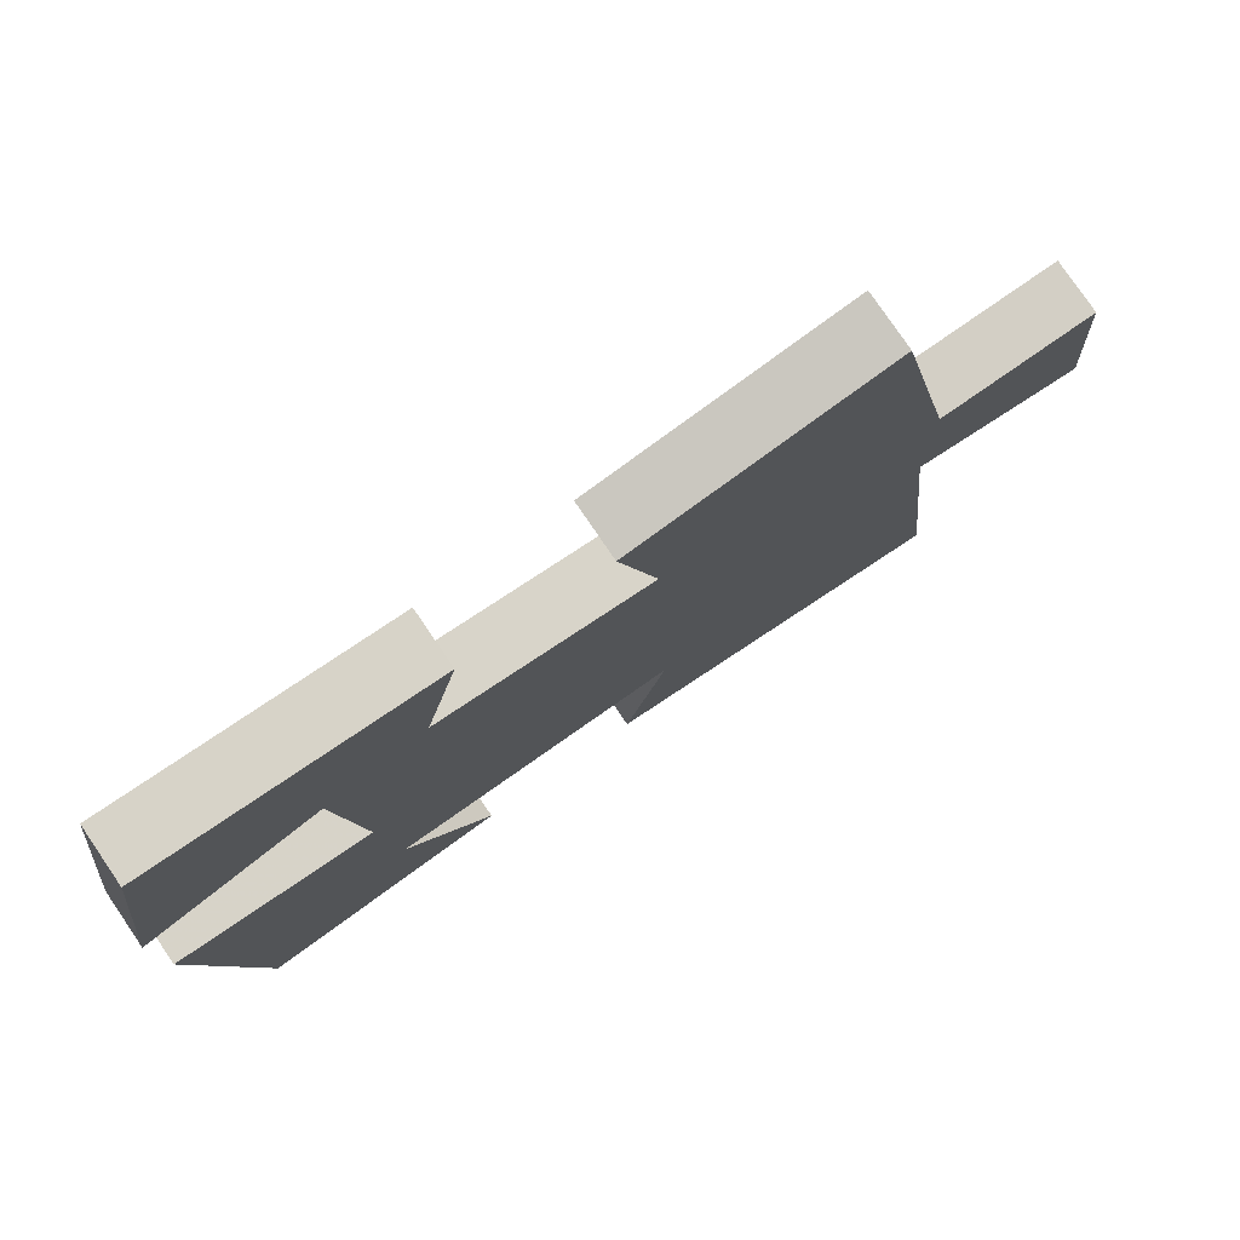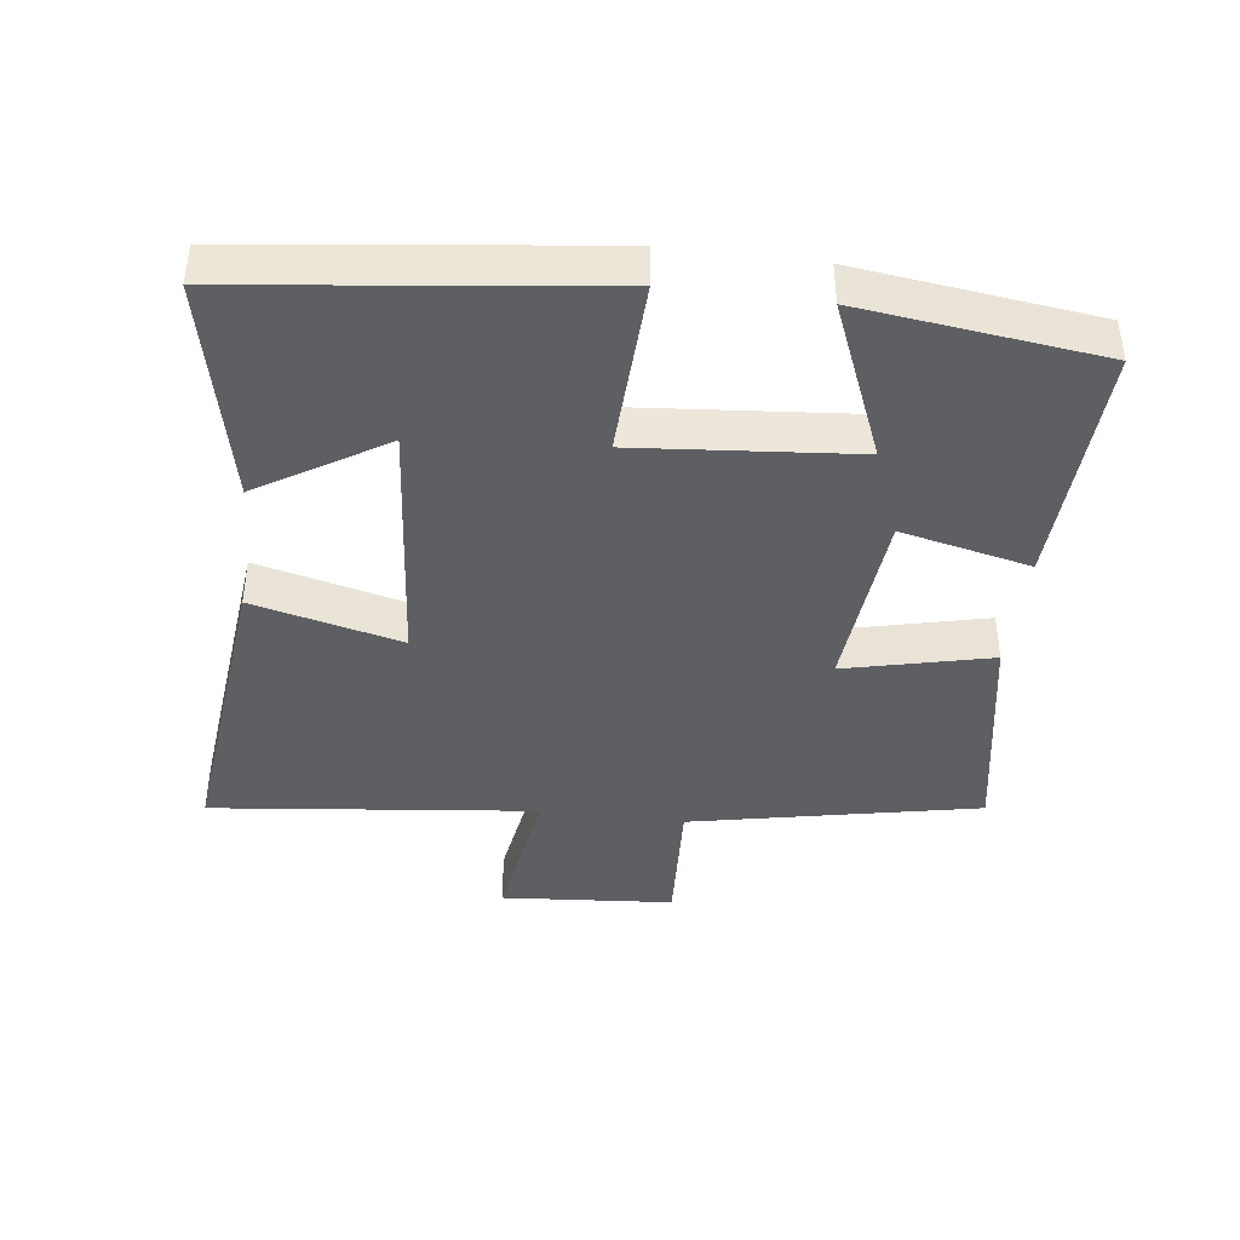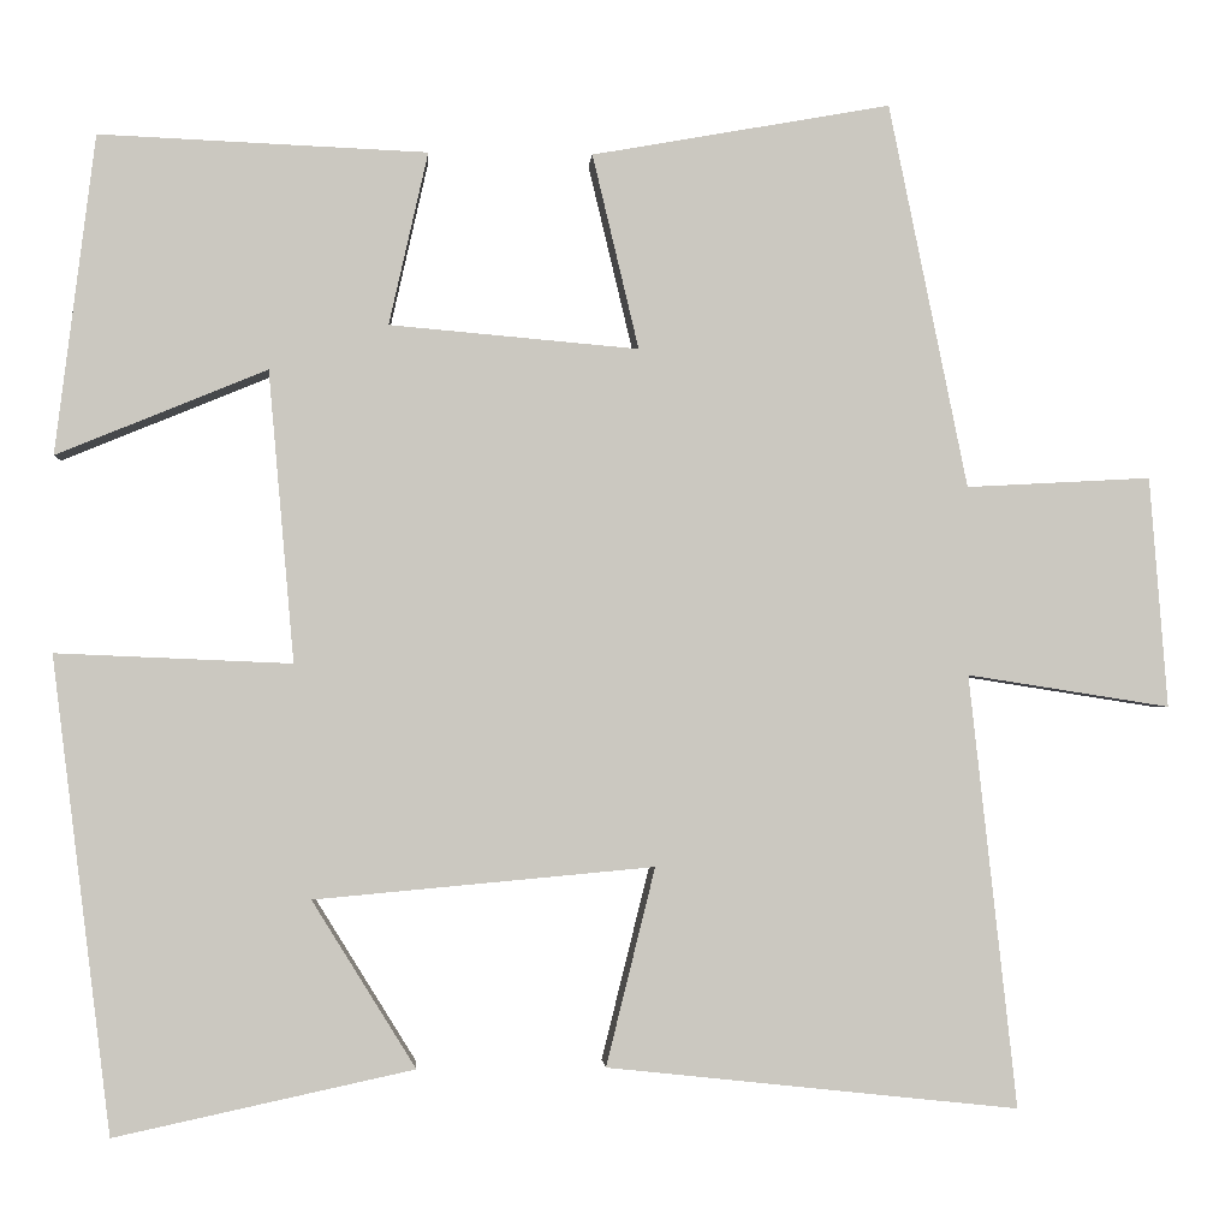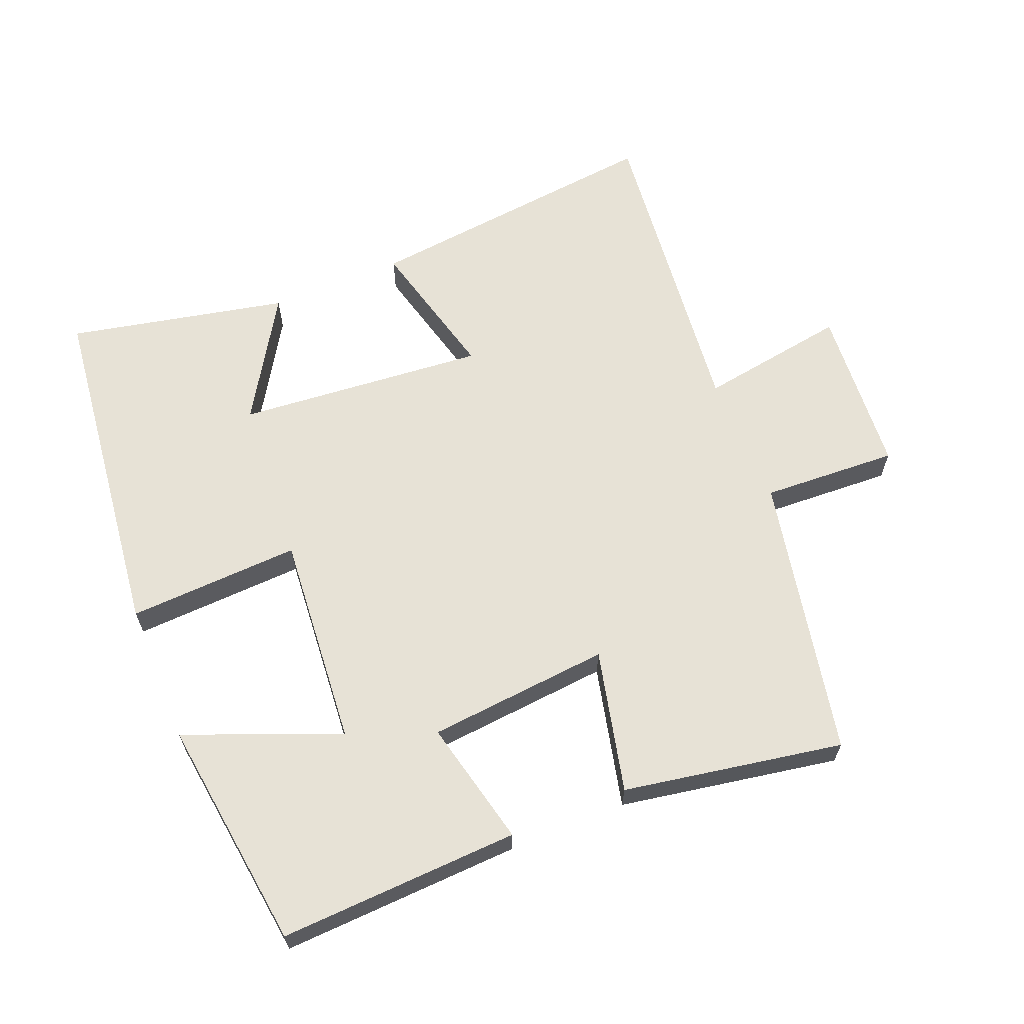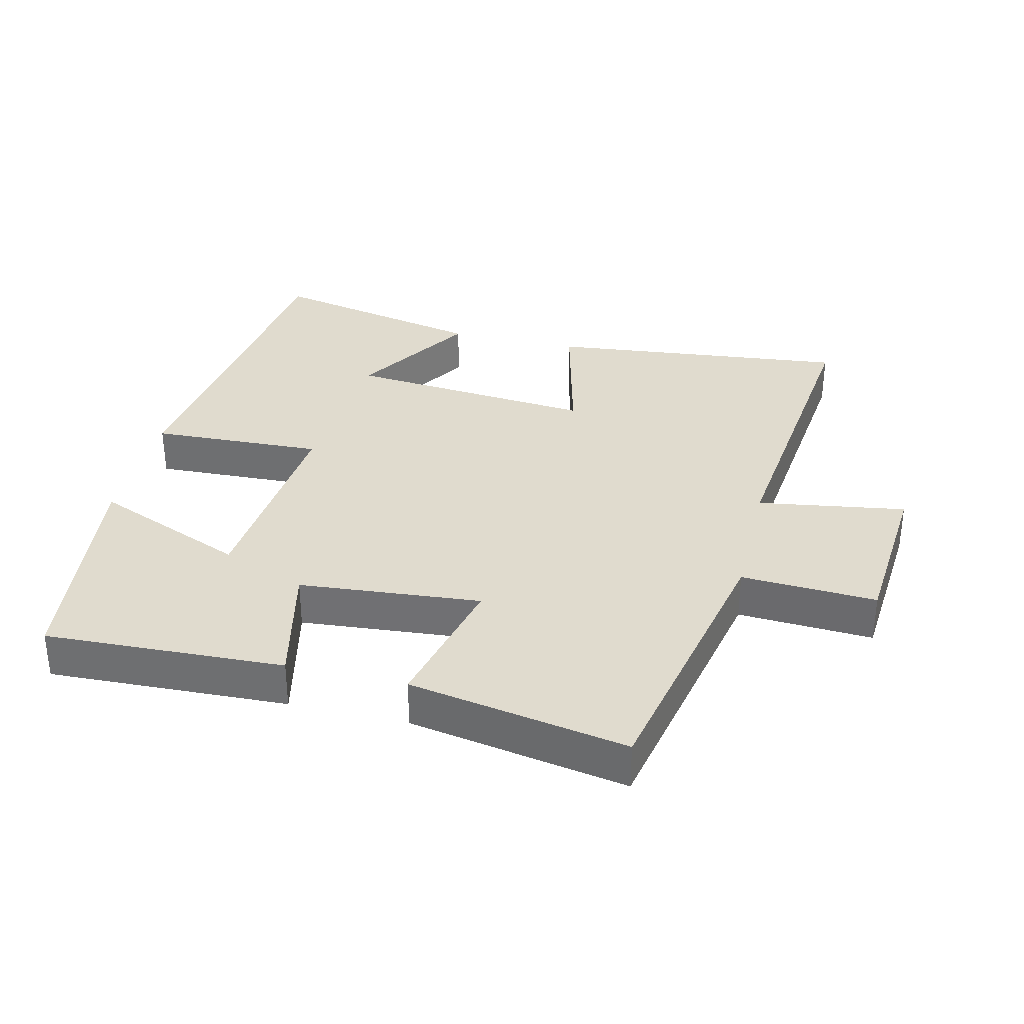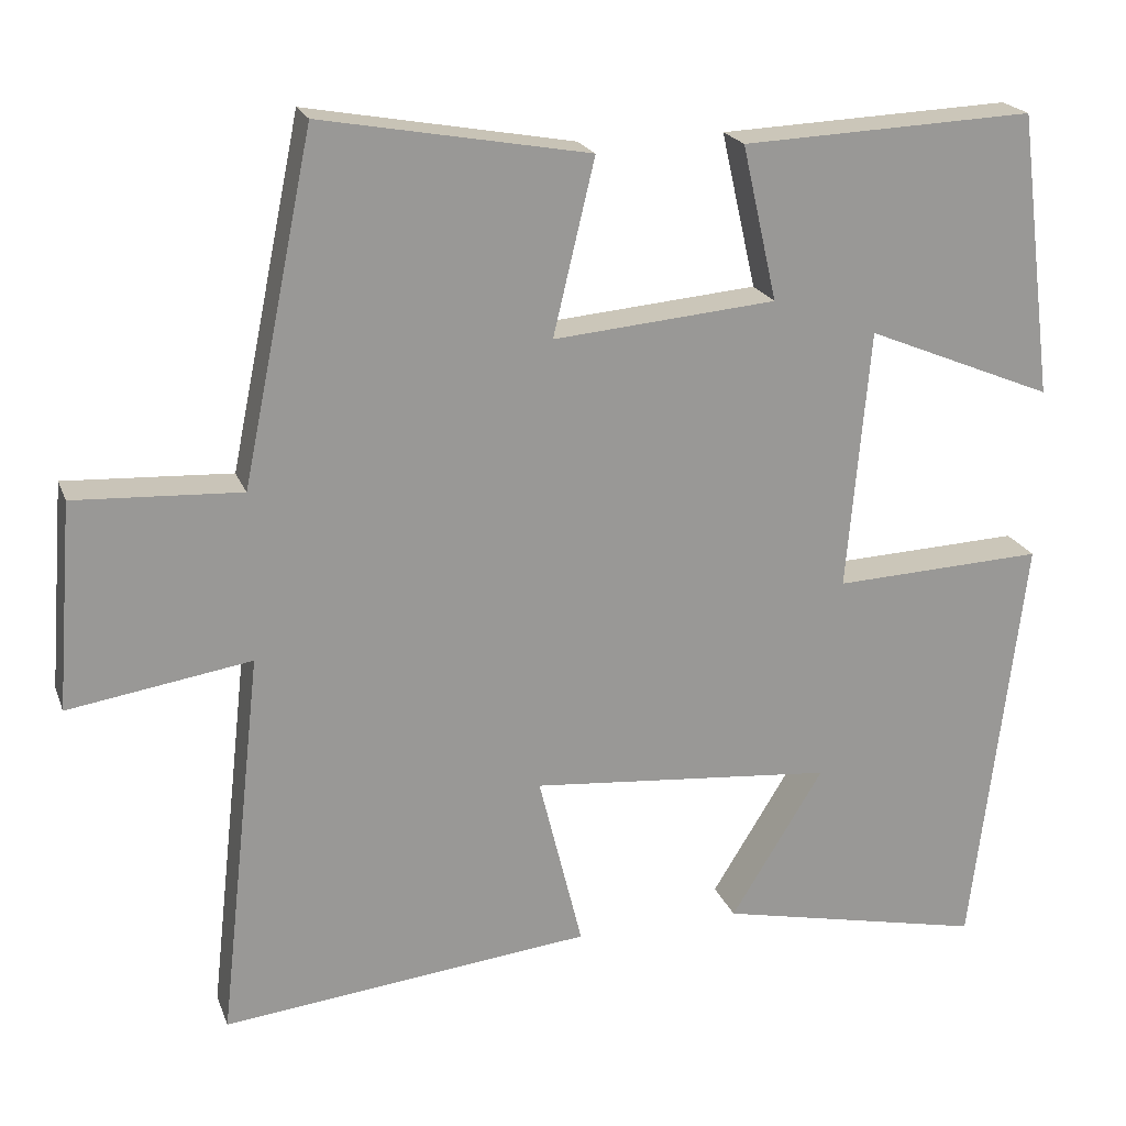
<metadata>
{"format":"obj","ext":"obj","renderer":"f3d","projection":"perspective","resolution":1024,"background":"white","views":[{"elev":78.8,"azim":-34.3,"up":"+Z"},{"elev":-41.1,"azim":-97.2,"up":"+Y"},{"elev":-1.7,"azim":-4.1,"up":"+Z"},{"elev":63.5,"azim":-22.4,"up":"+Y"},{"elev":33.7,"azim":13.5,"up":"+Y"},{"elev":20.7,"azim":162.9,"up":"+Z"}]}
</metadata>
<code>
v -0.456 0.07 0.515
v -0.096 0.07 0.5
v -0.139 0.07 0.31
v 0.135 0.07 0.286
v 0.084 0.07 0.5
v 0.413 0.07 0.559
v 0.5 0.07 0.136
v 0.704 0.07 0.147
v 0.724 0.07 -0.107
v 0.5 0.07 -0.072
v 0.553 0.07 -0.549
v 0.099 0.07 -0.5
v 0.153 0.07 -0.282
v -0.221 0.07 -0.316
v -0.107 0.07 -0.5
v -0.436 0.07 -0.571
v -0.5 0.07 -0.049
v -0.241 0.07 -0.06
v -0.269 0.07 0.26
v -0.5 0.07 0.165
v -0.456 0 0.515
v -0.096 0 0.5
v -0.139 0 0.31
v 0.135 0 0.286
v 0.084 0 0.5
v 0.413 0 0.559
v 0.5 0 0.136
v 0.704 0 0.147
v 0.724 0 -0.107
v 0.5 0 -0.072
v 0.553 0 -0.549
v 0.099 0 -0.5
v 0.153 0 -0.282
v -0.221 0 -0.316
v -0.107 0 -0.5
v -0.436 0 -0.571
v -0.5 0 -0.049
v -0.241 0 -0.06
v -0.269 0 0.26
v -0.5 0 0.165
f 19 20 1 2
f 18 19 2 3
f 16 17 18
f 14 15 16
f 14 16 18
f 18 3 4
f 14 18 4
f 13 14 4
f 10 11 12 13
f 7 8 9 10
f 6 7 10
f 5 6 10
f 4 5 10
f 4 10 13
f 22 21 40 39
f 23 22 39 38
f 38 37 36
f 36 35 34
f 38 36 34
f 24 23 38
f 24 38 34
f 24 34 33
f 33 32 31 30
f 30 29 28 27
f 30 27 26
f 30 26 25
f 30 25 24
f 33 30 24
f 1 21 22 2
f 2 22 23 3
f 3 23 24 4
f 4 24 25 5
f 5 25 26 6
f 6 26 27 7
f 7 27 28 8
f 8 28 29 9
f 9 29 30 10
f 10 30 31 11
f 11 31 32 12
f 12 32 33 13
f 13 33 34 14
f 14 34 35 15
f 15 35 36 16
f 16 36 37 17
f 17 37 38 18
f 18 38 39 19
f 19 39 40 20
f 20 40 21 1

</code>
